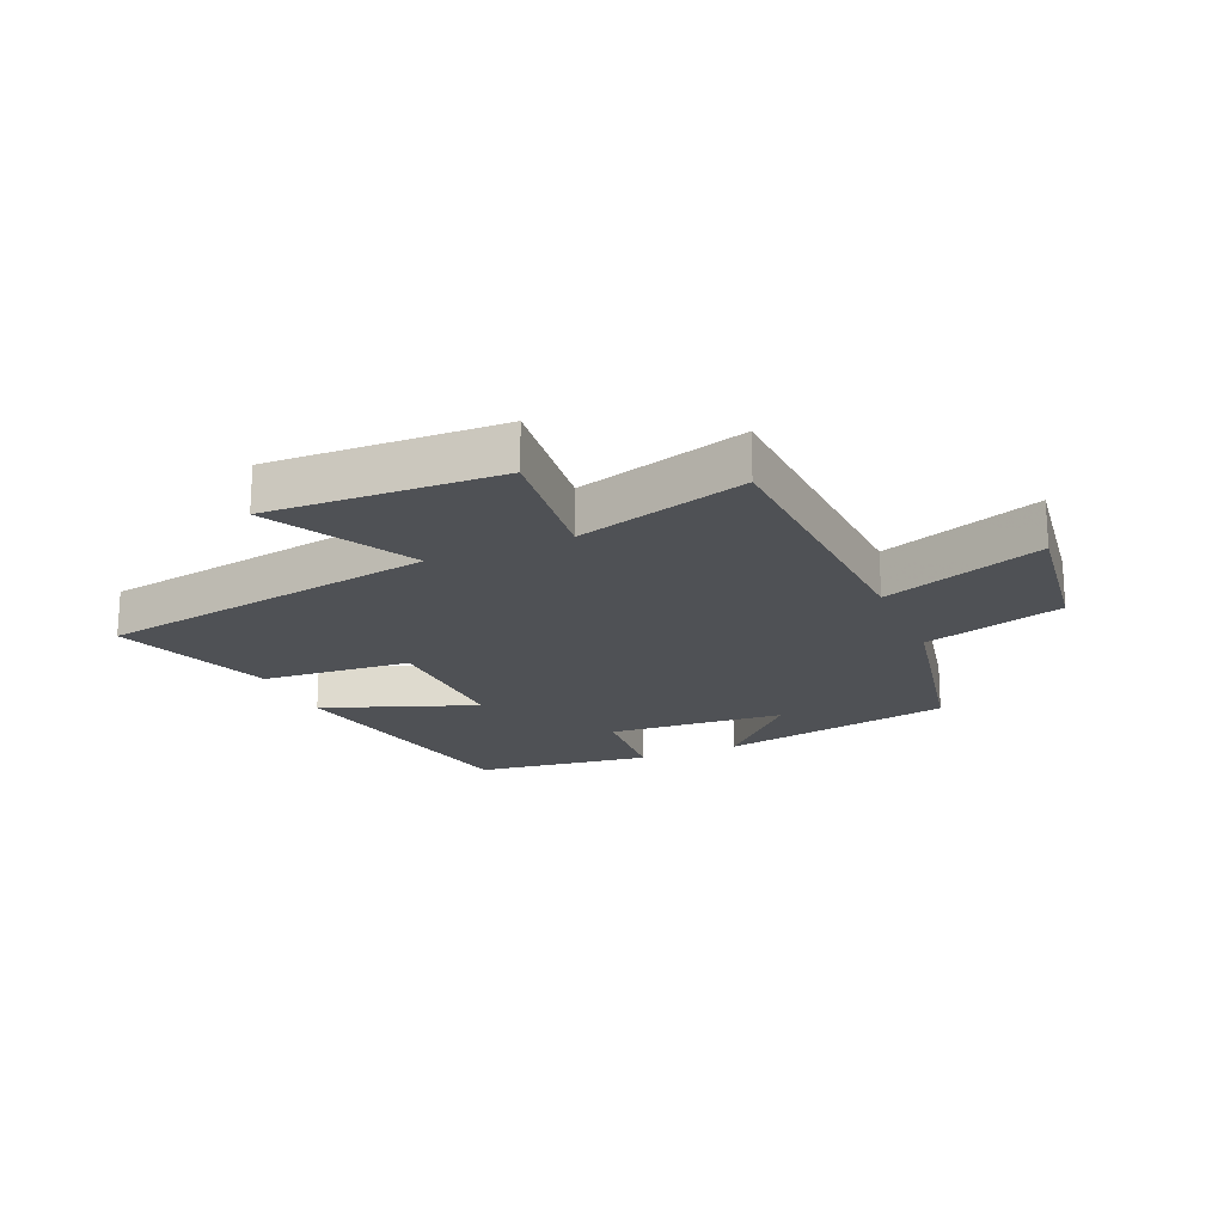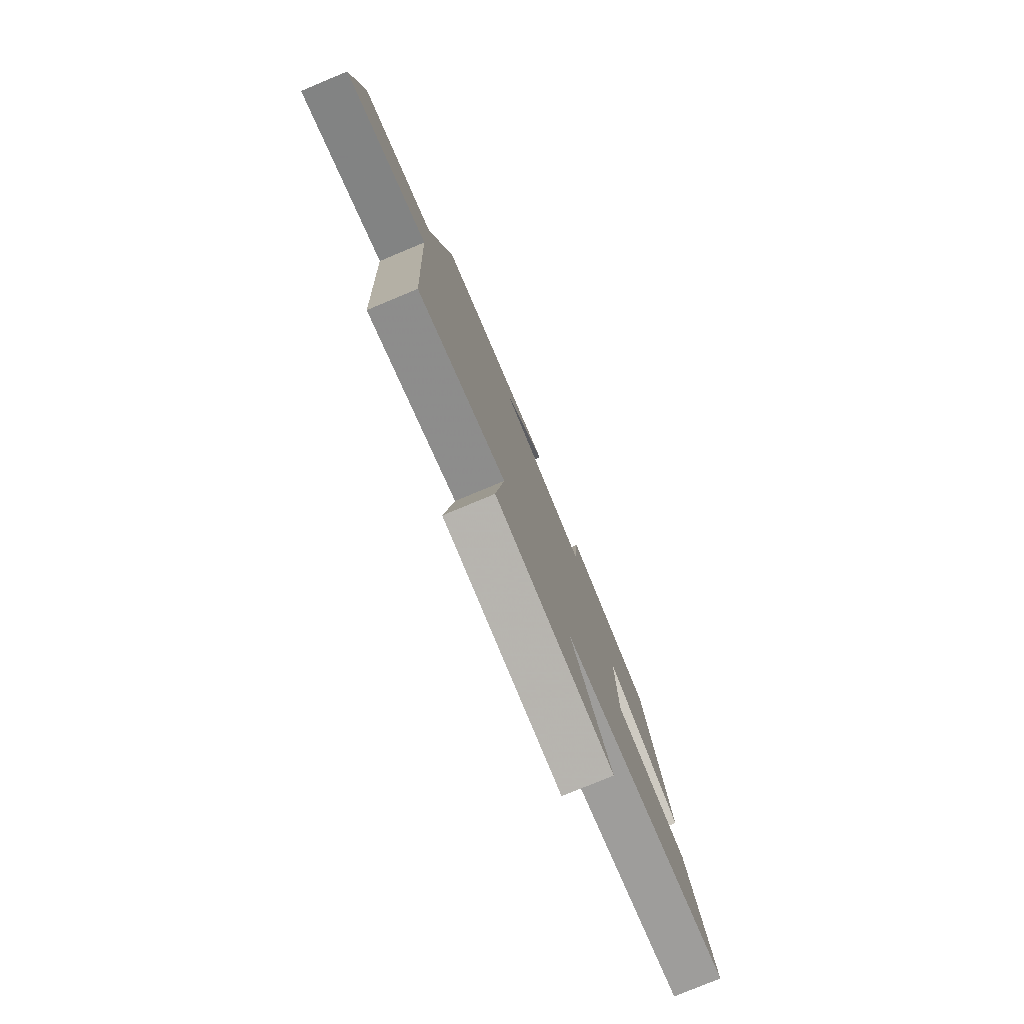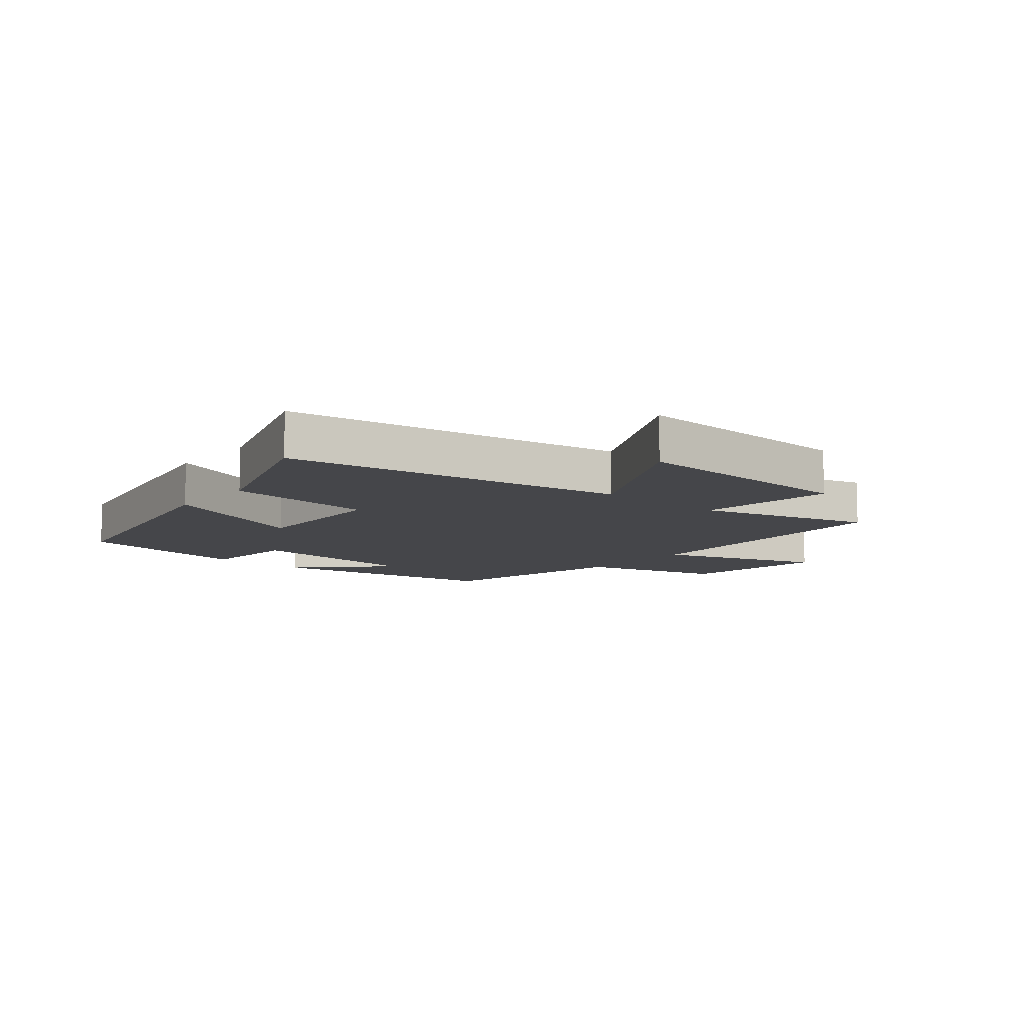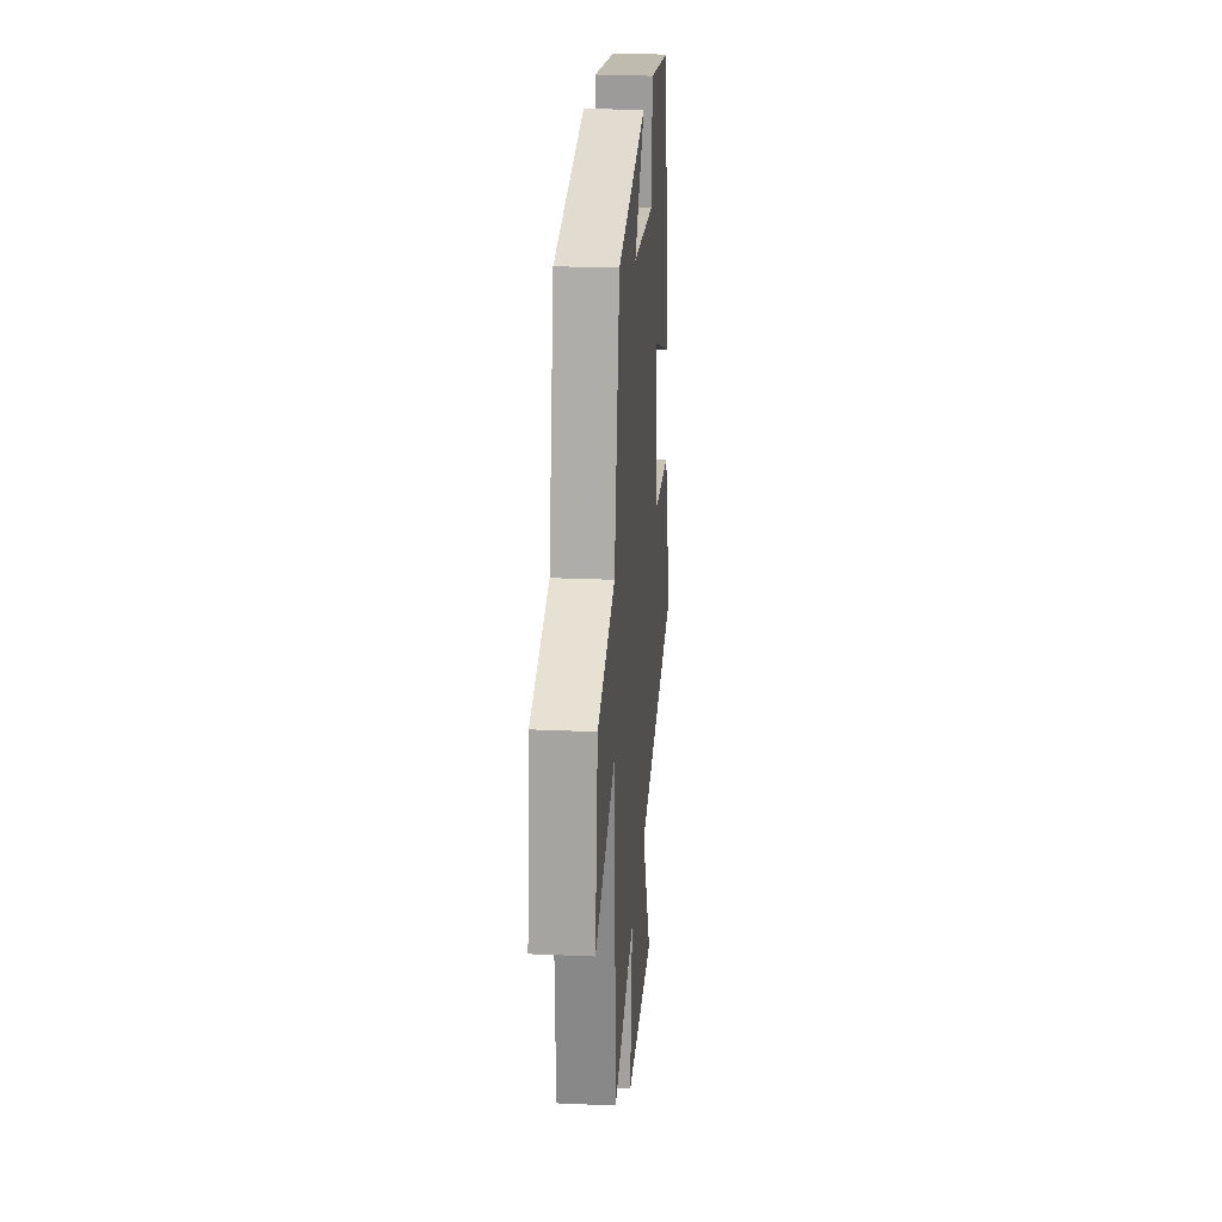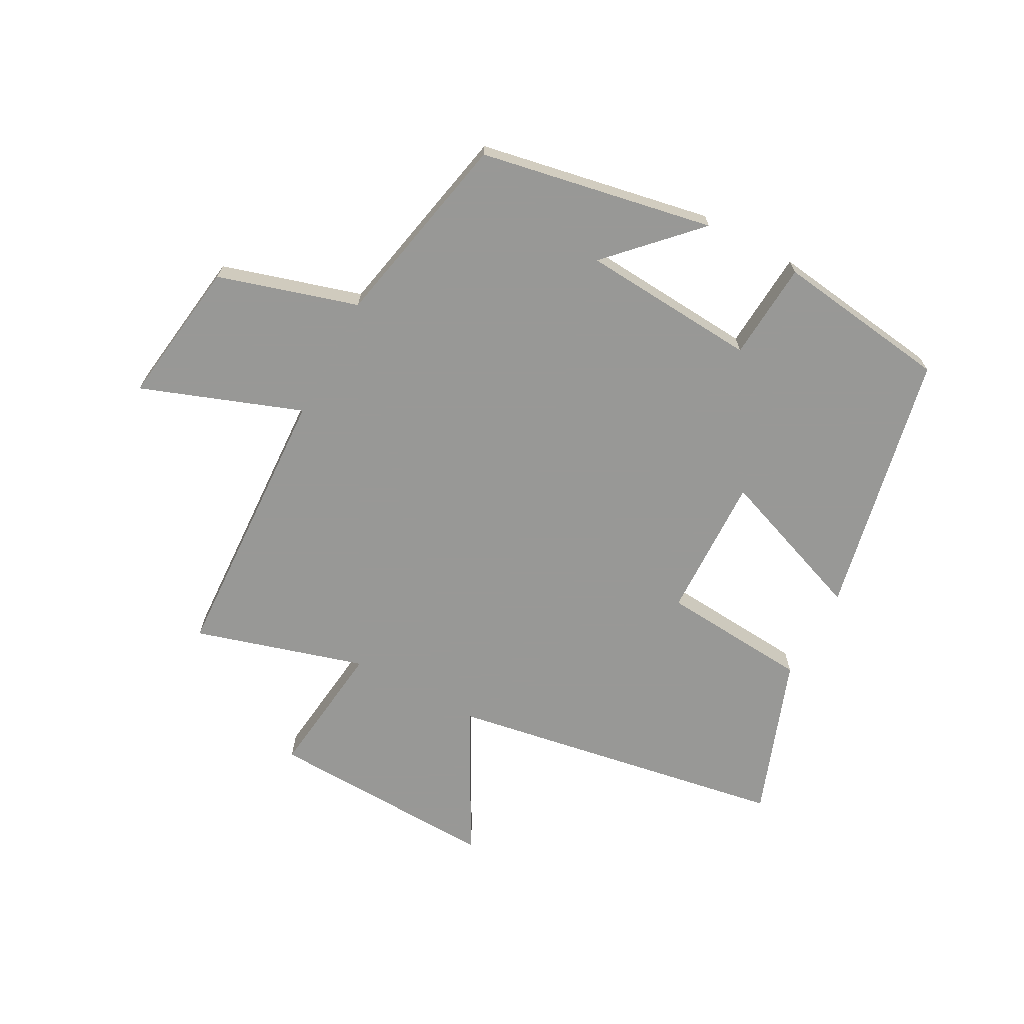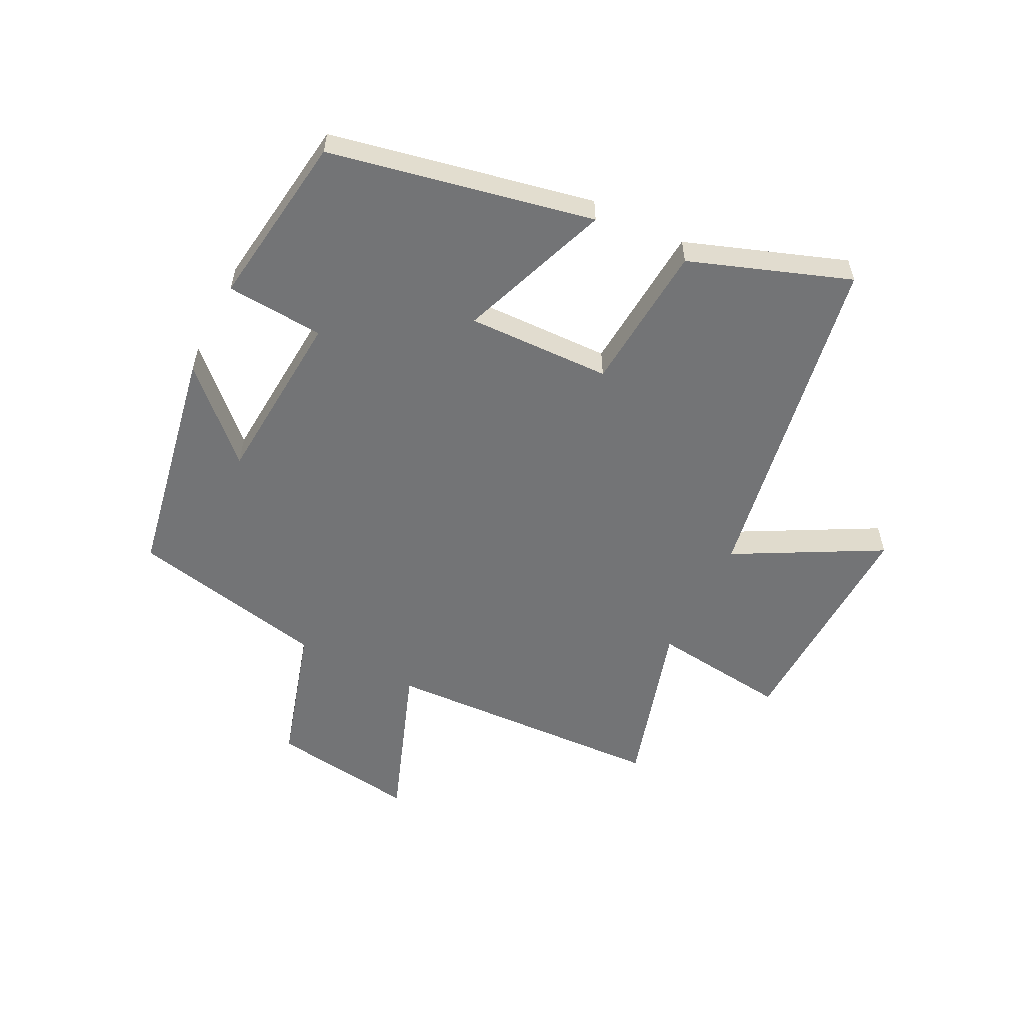
<metadata>
{"format":"obj","ext":"obj","renderer":"f3d","projection":"perspective","resolution":1024,"background":"white","views":[{"elev":-19.8,"azim":-156.6,"up":"+Y"},{"elev":-79.0,"azim":-67.4,"up":"+Z"},{"elev":-9.9,"azim":139.5,"up":"+Y"},{"elev":23.9,"azim":-85.7,"up":"+Z"},{"elev":-68.5,"azim":-28.2,"up":"+Y"},{"elev":-56.2,"azim":63.4,"up":"+Y"}]}
</metadata>
<code>
v 0.594 0.07 -0.405
v 0.03 0.07 -0.5
v 0.159 0.07 -0.74
v -0.223 0.07 -0.726
v -0.196 0.07 -0.5
v -0.478 0.07 -0.582
v -0.5 0.07 -0.113
v -0.765 0.07 -0.209
v -0.731 0.07 0.033
v -0.5 0.07 0.101
v -0.432 0.07 0.428
v -0.045 0.07 0.5
v -0.181 0.07 0.36
v 0.111 0.07 0.338
v 0.123 0.07 0.5
v 0.412 0.07 0.46
v 0.5 0.07 0.023
v 0.248 0.07 0.117
v 0.254 0.07 -0.121
v 0.5 0.07 -0.141
v 0.594 0 -0.405
v 0.03 0 -0.5
v 0.159 0 -0.74
v -0.223 0 -0.726
v -0.196 0 -0.5
v -0.478 0 -0.582
v -0.5 0 -0.113
v -0.765 0 -0.209
v -0.731 0 0.033
v -0.5 0 0.101
v -0.432 0 0.428
v -0.045 0 0.5
v -0.181 0 0.36
v 0.111 0 0.338
v 0.123 0 0.5
v 0.412 0 0.46
v 0.5 0 0.023
v 0.248 0 0.117
v 0.254 0 -0.121
v 0.5 0 -0.141
f 19 20 1 2
f 18 19 2
f 15 16 17 18
f 14 15 18
f 13 14 18 2
f 10 11 12 13
f 10 13 2
f 7 8 9 10
f 5 6 7 10
f 5 10 2 3
f 3 4 5
f 22 21 40 39
f 22 39 38
f 38 37 36 35
f 38 35 34
f 22 38 34 33
f 33 32 31 30
f 22 33 30
f 30 29 28 27
f 30 27 26 25
f 23 22 30 25
f 25 24 23
f 1 21 22 2
f 2 22 23 3
f 3 23 24 4
f 4 24 25 5
f 5 25 26 6
f 6 26 27 7
f 7 27 28 8
f 8 28 29 9
f 9 29 30 10
f 10 30 31 11
f 11 31 32 12
f 12 32 33 13
f 13 33 34 14
f 14 34 35 15
f 15 35 36 16
f 16 36 37 17
f 17 37 38 18
f 18 38 39 19
f 19 39 40 20
f 20 40 21 1

</code>
